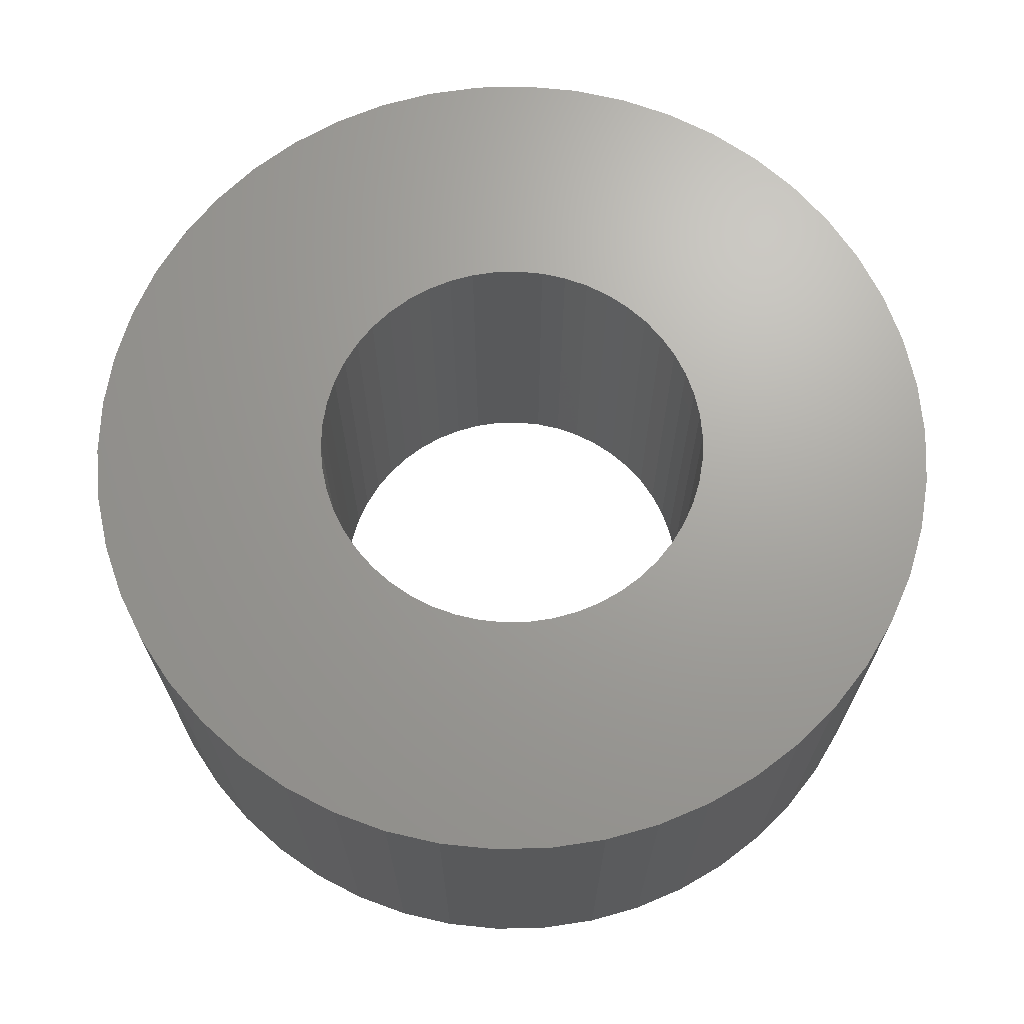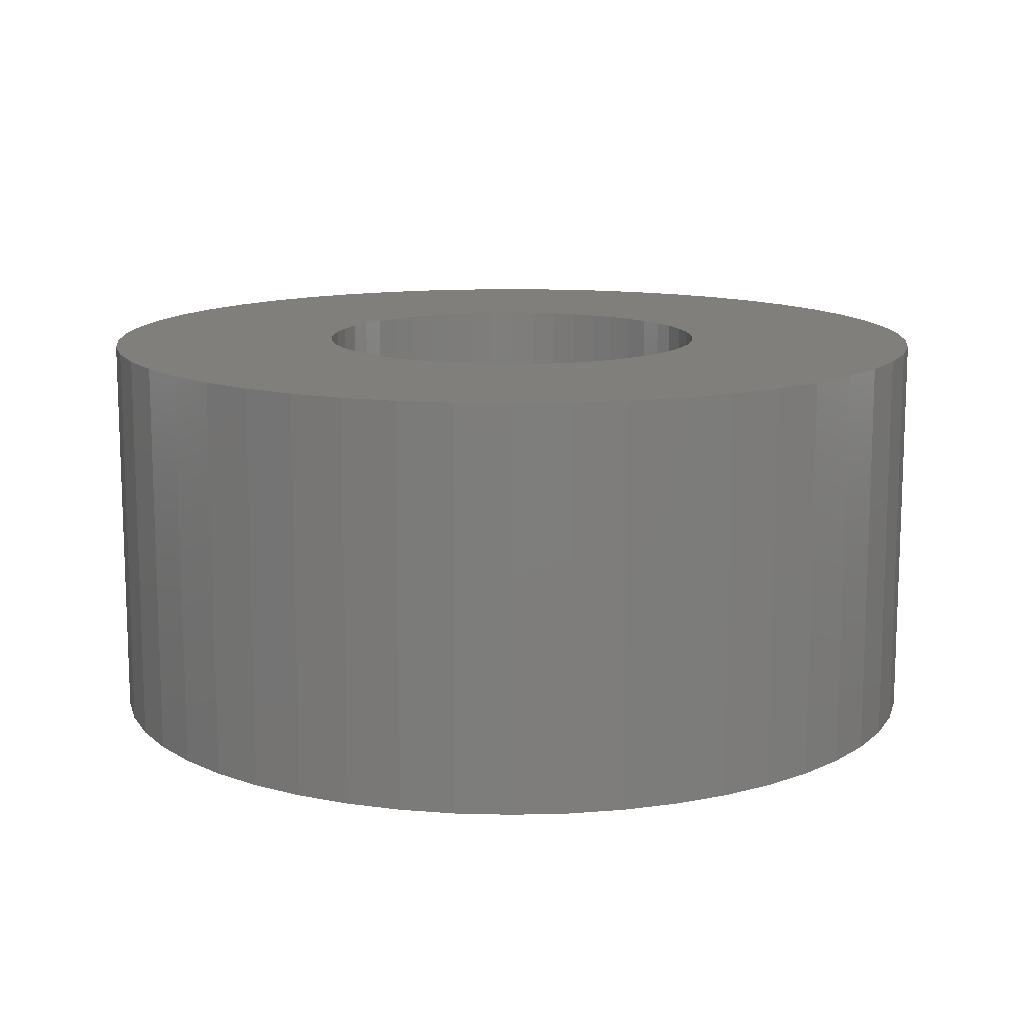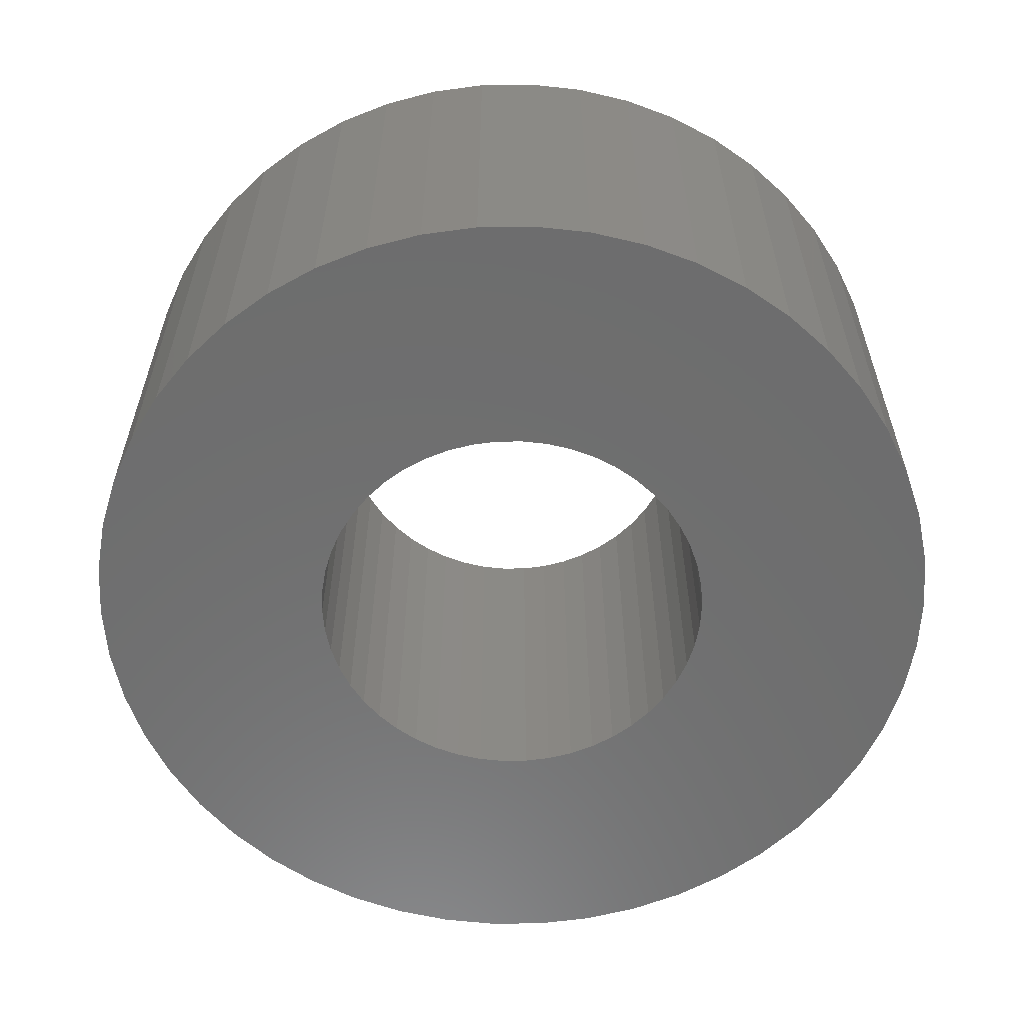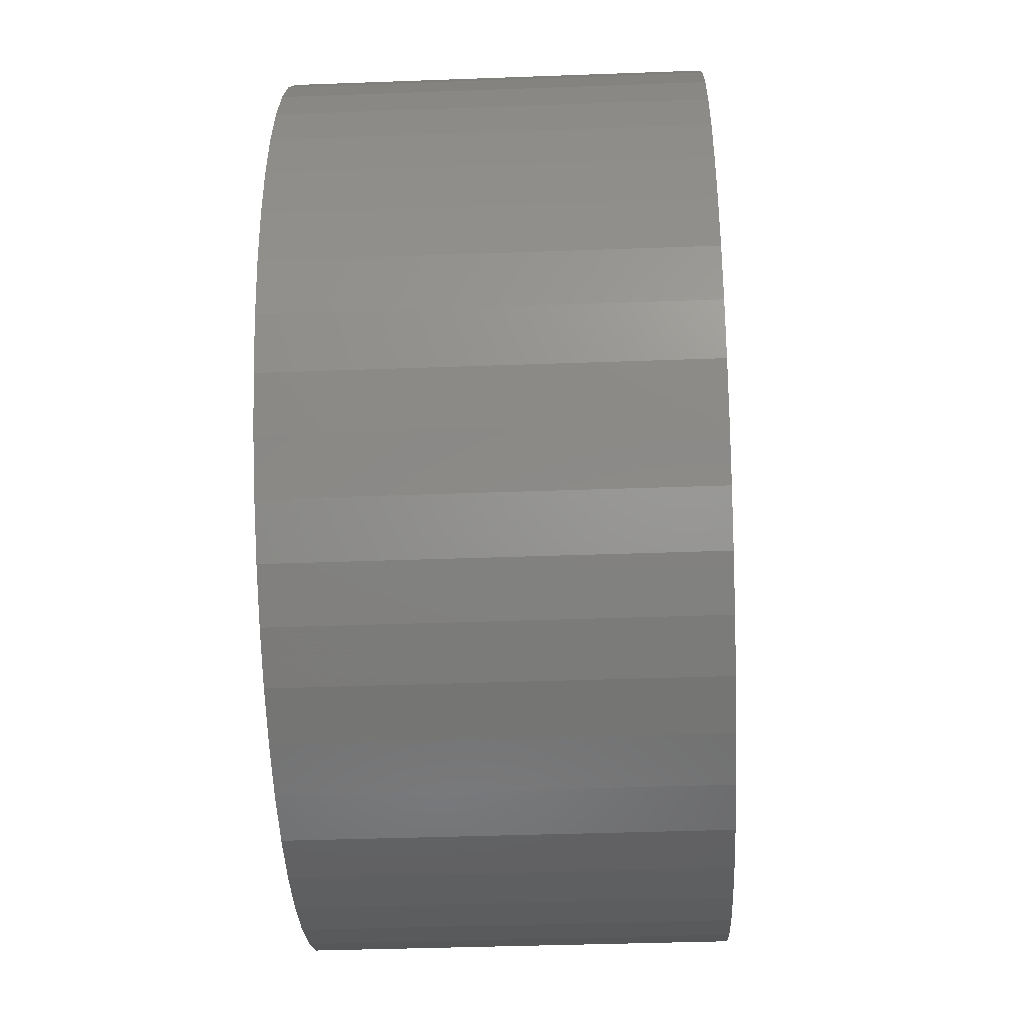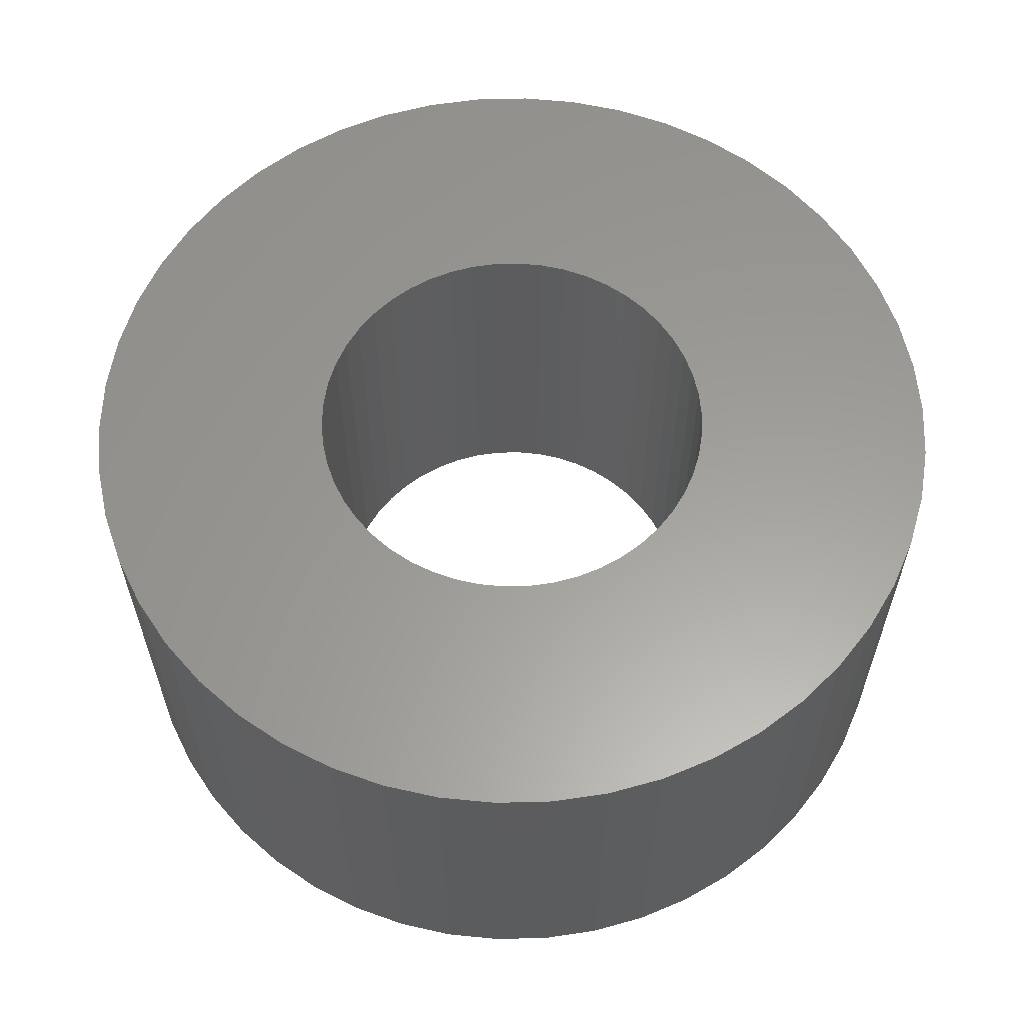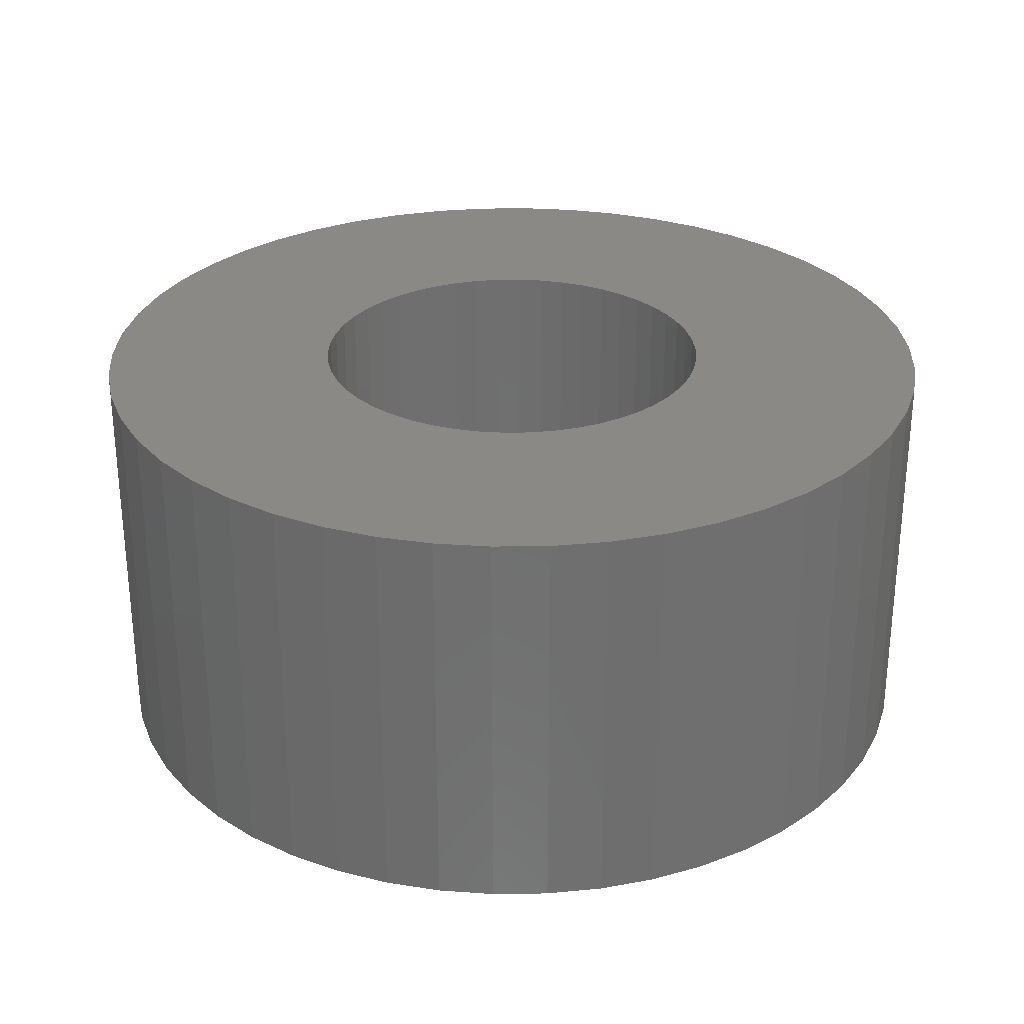
<metadata>
{"format":"stl","ext":"stl","renderer":"f3d","projection":"perspective","resolution":1024,"background":"white","views":[{"elev":68.3,"azim":142.6,"up":"+Z"},{"elev":12.7,"azim":90.0,"up":"+Z"},{"elev":-59.6,"azim":108.8,"up":"+Z"},{"elev":-38.2,"azim":-87.3,"up":"+Y"},{"elev":60.4,"azim":-8.7,"up":"+Z"},{"elev":28.6,"azim":106.9,"up":"+Z"}]}
</metadata>
<code>
# stl→obj: 200 verts, 400 faces
v 18.13 7.178 9
v 17.09 9.394 -9
v 17.09 9.394 9
v 18.13 7.178 -9
v 15.78 11.46 -9
v 15.78 11.46 9
v 8.303 17.64 -9
v 6.026 18.55 9
v 8.303 17.64 9
v 6.026 18.55 -9
v -6.026 18.55 -9
v -8.303 17.64 9
v -6.026 18.55 9
v -8.303 17.64 -9
v -18.13 7.178 -9
v -17.09 9.394 9
v -17.09 9.394 -9
v -18.13 7.178 9
v 18.89 -4.849 9
v 19.35 -2.444 -9
v 19.35 -2.444 9
v 18.89 -4.849 -9
v 1.224 19.46 -9
v -1.224 19.46 9
v 1.224 19.46 9
v -1.224 19.46 -9
v 10.45 16.46 -9
v 10.45 16.46 9
v -19.35 2.444 -9
v -18.89 4.849 9
v -18.89 4.849 -9
v -19.35 2.444 9
v -15.78 11.46 -9
v -14.21 13.35 9
v -14.21 13.35 -9
v -15.78 11.46 9
v -3.654 19.15 -9
v -3.654 19.15 9
v -12.43 15.03 -9
v -12.43 15.03 9
v 19.5 0 9
v 19.35 2.444 -9
v 19.35 2.444 9
v 19.5 0 -9
v 8.303 -17.64 -9
v 10.45 -16.46 9
v 8.303 -17.64 9
v 10.45 -16.46 -9
v 18.13 -7.178 9
v 18.13 -7.178 -9
v 18.89 4.849 9
v 18.89 4.849 -9
v 14.21 13.35 -9
v 12.43 15.03 9
v 14.21 13.35 9
v 12.43 15.03 -9
v 3.654 19.15 9
v 3.654 19.15 -9
v -19.5 0 -9
v -19.5 0 9
v 9 0 9
v 8.929 1.128 9
v 8.717 2.238 9
v 8.929 -1.128 9
v 8.368 3.313 9
v 7.887 4.336 9
v 8.717 -2.238 9
v 7.281 5.29 9
v 6.561 6.161 9
v 8.368 -3.313 9
v 5.737 6.935 9
v 17.09 -9.394 9
v 7.887 -4.336 9
v 4.822 7.599 9
v 3.832 8.143 9
v 2.781 8.56 9
v 1.686 8.841 9
v 0.5651 8.982 9
v -0.5651 8.982 9
v -1.686 8.841 9
v -2.781 8.56 9
v -3.832 8.143 9
v -4.822 7.599 9
v -10.45 16.46 9
v -5.737 6.935 9
v -6.561 6.161 9
v -7.281 5.29 9
v -7.887 4.336 9
v 15.78 -11.46 9
v 7.281 -5.29 9
v 14.21 -13.35 9
v 6.561 -6.161 9
v 12.43 -15.03 9
v 5.737 -6.935 9
v 4.822 -7.599 9
v 3.832 -8.143 9
v 6.026 -18.55 9
v 2.781 -8.56 9
v 3.654 -19.15 9
v 1.686 -8.841 9
v 1.224 -19.46 9
v 0.5651 -8.982 9
v -0.5651 -8.982 9
v -1.224 -19.46 9
v -1.686 -8.841 9
v -3.654 -19.15 9
v -2.781 -8.56 9
v -6.026 -18.55 9
v -3.832 -8.143 9
v -8.303 -17.64 9
v -4.822 -7.599 9
v -10.45 -16.46 9
v -5.737 -6.935 9
v -12.43 -15.03 9
v -6.561 -6.161 9
v -14.21 -13.35 9
v -7.281 -5.29 9
v -15.78 -11.46 9
v -7.887 -4.336 9
v -17.09 -9.394 9
v -8.368 -3.313 9
v -18.13 -7.178 9
v -8.717 -2.238 9
v -18.89 -4.849 9
v -8.929 -1.128 9
v -19.35 -2.444 9
v -9 0 9
v -8.368 3.313 9
v -8.717 2.238 9
v -8.929 1.128 9
v -10.45 16.46 -9
v -1.224 -19.46 -9
v 1.224 -19.46 -9
v -18.13 -7.178 -9
v -18.89 -4.849 -9
v -17.09 -9.394 -9
v 3.654 -19.15 -9
v 15.78 -11.46 -9
v 14.21 -13.35 -9
v 17.09 -9.394 -9
v 9 0 -9
v 8.929 -1.128 -9
v 8.717 -2.238 -9
v 8.929 1.128 -9
v 8.368 -3.313 -9
v 7.887 -4.336 -9
v 8.717 2.238 -9
v 7.281 -5.29 -9
v 6.561 -6.161 -9
v 12.43 -15.03 -9
v 8.368 3.313 -9
v 5.737 -6.935 -9
v 7.887 4.336 -9
v 4.822 -7.599 -9
v 3.832 -8.143 -9
v 6.026 -18.55 -9
v 2.781 -8.56 -9
v 1.686 -8.841 -9
v 0.5651 -8.982 -9
v -0.5651 -8.982 -9
v -1.686 -8.841 -9
v -3.654 -19.15 -9
v -2.781 -8.56 -9
v -6.026 -18.55 -9
v -3.832 -8.143 -9
v -8.303 -17.64 -9
v -4.822 -7.599 -9
v -10.45 -16.46 -9
v -5.737 -6.935 -9
v -12.43 -15.03 -9
v -6.561 -6.161 -9
v -14.21 -13.35 -9
v -7.281 -5.29 -9
v -15.78 -11.46 -9
v -7.887 -4.336 -9
v 7.281 5.29 -9
v 6.561 6.161 -9
v 5.737 6.935 -9
v 4.822 7.599 -9
v 3.832 8.143 -9
v 2.781 8.56 -9
v 1.686 8.841 -9
v 0.5651 8.982 -9
v -0.5651 8.982 -9
v -1.686 8.841 -9
v -2.781 8.56 -9
v -3.832 8.143 -9
v -4.822 7.599 -9
v -5.737 6.935 -9
v -6.561 6.161 -9
v -7.281 5.29 -9
v -7.887 4.336 -9
v -8.368 3.313 -9
v -8.717 2.238 -9
v -8.929 1.128 -9
v -9 0 -9
v -8.368 -3.313 -9
v -8.717 -2.238 -9
v -8.929 -1.128 -9
v -19.35 -2.444 -9
f 1 2 3
f 2 1 4
f 3 5 6
f 5 3 2
f 7 8 9
f 8 7 10
f 11 12 13
f 12 11 14
f 15 16 17
f 16 15 18
f 19 20 21
f 20 19 22
f 23 24 25
f 24 23 26
f 27 9 28
f 9 27 7
f 29 30 31
f 30 29 32
f 33 34 35
f 34 33 36
f 37 13 38
f 13 37 11
f 39 34 40
f 34 39 35
f 41 42 43
f 42 41 44
f 45 46 47
f 46 45 48
f 49 22 19
f 22 49 50
f 51 4 1
f 4 51 52
f 53 54 55
f 54 53 56
f 10 57 8
f 57 10 58
f 58 25 57
f 25 58 23
f 56 28 54
f 28 56 27
f 59 32 29
f 32 59 60
f 61 41 43
f 62 43 51
f 41 61 21
f 63 51 1
f 64 21 61
f 65 1 3
f 21 64 19
f 66 3 6
f 67 19 64
f 68 6 55
f 19 67 49
f 69 55 54
f 70 49 67
f 71 54 28
f 49 70 72
f 73 72 70
f 43 62 61
f 51 63 62
f 1 65 63
f 74 28 9
f 3 66 65
f 6 68 66
f 55 69 68
f 75 9 8
f 54 71 69
f 28 74 71
f 9 75 74
f 76 8 57
f 8 76 75
f 57 77 76
f 25 77 57
f 25 78 77
f 25 79 78
f 24 79 25
f 24 80 79
f 38 80 24
f 80 38 81
f 13 81 38
f 81 13 82
f 12 82 13
f 82 12 83
f 84 83 12
f 83 84 85
f 40 85 84
f 85 40 86
f 34 86 40
f 86 34 87
f 36 87 34
f 87 36 88
f 16 88 36
f 72 73 89
f 90 89 73
f 89 90 91
f 92 91 90
f 91 92 93
f 94 93 92
f 93 94 46
f 95 46 94
f 46 95 47
f 96 47 95
f 47 96 97
f 98 97 96
f 97 98 99
f 100 99 98
f 100 101 99
f 102 101 100
f 103 101 102
f 103 104 101
f 105 104 103
f 106 105 107
f 105 106 104
f 108 107 109
f 110 109 111
f 112 111 113
f 107 108 106
f 114 113 115
f 116 115 117
f 118 117 119
f 109 110 108
f 120 119 121
f 122 121 123
f 124 123 125
f 126 125 127
f 88 16 128
f 111 112 110
f 18 128 16
f 113 114 112
f 128 18 129
f 115 116 114
f 30 129 18
f 117 118 116
f 129 30 130
f 119 120 118
f 32 130 30
f 121 122 120
f 130 32 127
f 123 124 122
f 60 127 32
f 125 126 124
f 127 60 126
f 31 18 15
f 18 31 30
f 17 36 33
f 36 17 16
f 26 38 24
f 38 26 37
f 131 40 84
f 40 131 39
f 14 84 12
f 84 14 131
f 21 44 41
f 44 21 20
f 132 101 104
f 101 132 133
f 134 124 135
f 124 134 122
f 136 122 134
f 122 136 120
f 133 99 101
f 99 133 137
f 43 52 51
f 52 43 42
f 6 53 55
f 53 6 5
f 91 138 89
f 138 91 139
f 89 140 72
f 140 89 138
f 72 50 49
f 50 72 140
f 141 44 20
f 142 20 22
f 44 141 42
f 143 22 50
f 144 42 141
f 145 50 140
f 42 144 52
f 146 140 138
f 147 52 144
f 148 138 139
f 52 147 4
f 149 139 150
f 151 4 147
f 152 150 48
f 4 151 2
f 153 2 151
f 20 142 141
f 22 143 142
f 50 145 143
f 154 48 45
f 140 146 145
f 138 148 146
f 139 149 148
f 155 45 156
f 150 152 149
f 48 154 152
f 45 155 154
f 157 156 137
f 156 157 155
f 137 158 157
f 133 158 137
f 133 159 158
f 133 160 159
f 132 160 133
f 132 161 160
f 162 161 132
f 161 162 163
f 164 163 162
f 163 164 165
f 166 165 164
f 165 166 167
f 168 167 166
f 167 168 169
f 170 169 168
f 169 170 171
f 172 171 170
f 171 172 173
f 174 173 172
f 173 174 175
f 136 175 174
f 2 153 5
f 176 5 153
f 5 176 53
f 177 53 176
f 53 177 56
f 178 56 177
f 56 178 27
f 179 27 178
f 27 179 7
f 180 7 179
f 7 180 10
f 181 10 180
f 10 181 58
f 182 58 181
f 182 23 58
f 183 23 182
f 184 23 183
f 184 26 23
f 185 26 184
f 37 185 186
f 185 37 26
f 11 186 187
f 14 187 188
f 131 188 189
f 186 11 37
f 39 189 190
f 35 190 191
f 33 191 192
f 187 14 11
f 17 192 193
f 15 193 194
f 31 194 195
f 29 195 196
f 175 136 197
f 188 131 14
f 134 197 136
f 189 39 131
f 197 134 198
f 190 35 39
f 135 198 134
f 191 33 35
f 198 135 199
f 192 17 33
f 200 199 135
f 193 15 17
f 199 200 196
f 194 31 15
f 59 196 200
f 195 29 31
f 196 59 29
f 156 47 97
f 47 156 45
f 137 97 99
f 97 137 156
f 150 91 93
f 91 150 139
f 166 108 110
f 108 166 164
f 164 106 108
f 106 164 162
f 162 104 106
f 104 162 132
f 172 118 174
f 118 172 116
f 172 114 116
f 114 172 170
f 135 126 200
f 126 135 124
f 200 60 59
f 60 200 126
f 48 93 46
f 93 48 150
f 174 120 136
f 120 174 118
f 168 110 112
f 110 168 166
f 170 112 114
f 112 170 168
f 141 62 144
f 62 141 61
f 127 195 130
f 195 127 196
f 184 78 79
f 78 184 183
f 159 103 102
f 103 159 160
f 178 69 71
f 69 178 177
f 190 85 86
f 85 190 189
f 187 81 82
f 81 187 186
f 151 66 153
f 66 151 65
f 144 63 147
f 63 144 62
f 153 68 176
f 68 153 66
f 181 75 76
f 75 181 180
f 182 76 77
f 76 182 181
f 180 74 75
f 74 180 179
f 128 192 88
f 192 128 193
f 88 191 87
f 191 88 192
f 129 193 128
f 193 129 194
f 189 83 85
f 83 189 188
f 186 80 81
f 80 186 185
f 158 102 100
f 102 158 159
f 147 65 151
f 65 147 63
f 176 69 177
f 69 176 68
f 183 77 78
f 77 183 182
f 179 71 74
f 71 179 178
f 87 190 86
f 190 87 191
f 130 194 129
f 194 130 195
f 185 79 80
f 79 185 184
f 149 90 148
f 90 149 92
f 143 64 142
f 64 143 67
f 117 175 119
f 175 117 173
f 119 197 121
f 197 119 175
f 155 98 96
f 98 155 157
f 188 82 83
f 82 188 187
f 149 94 92
f 94 149 152
f 145 67 143
f 67 145 70
f 146 70 145
f 70 146 73
f 148 73 146
f 73 148 90
f 142 61 141
f 61 142 64
f 163 109 107
f 109 163 165
f 161 107 105
f 107 161 163
f 115 173 117
f 173 115 171
f 121 198 123
f 198 121 197
f 157 100 98
f 100 157 158
f 154 96 95
f 96 154 155
f 152 95 94
f 95 152 154
f 160 105 103
f 105 160 161
f 167 113 111
f 113 167 169
f 169 115 113
f 115 169 171
f 123 199 125
f 199 123 198
f 125 196 127
f 196 125 199
f 165 111 109
f 111 165 167

</code>
